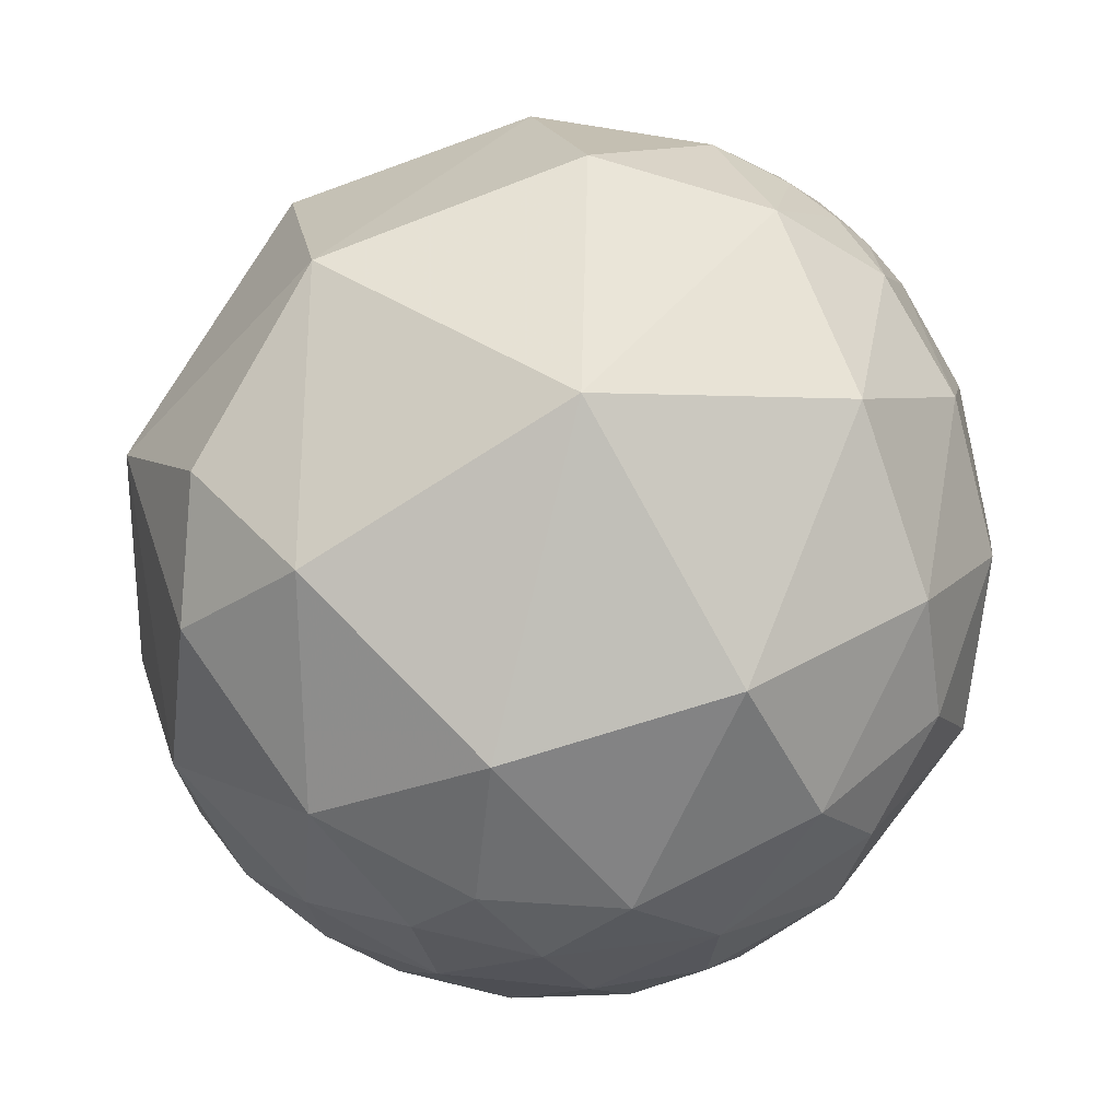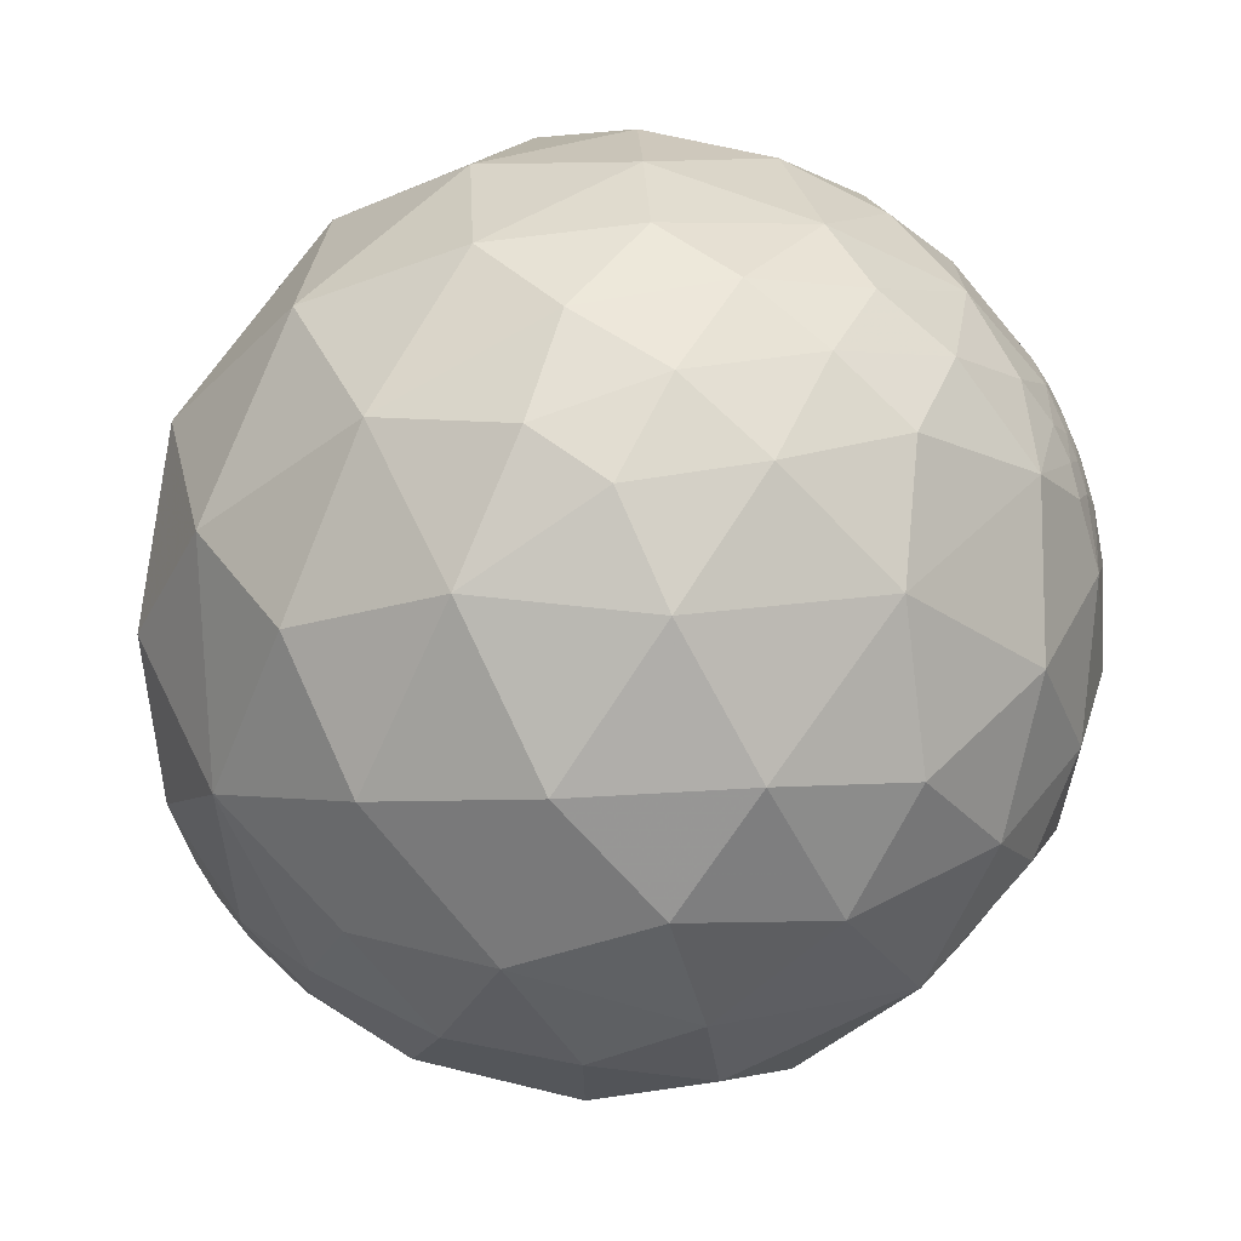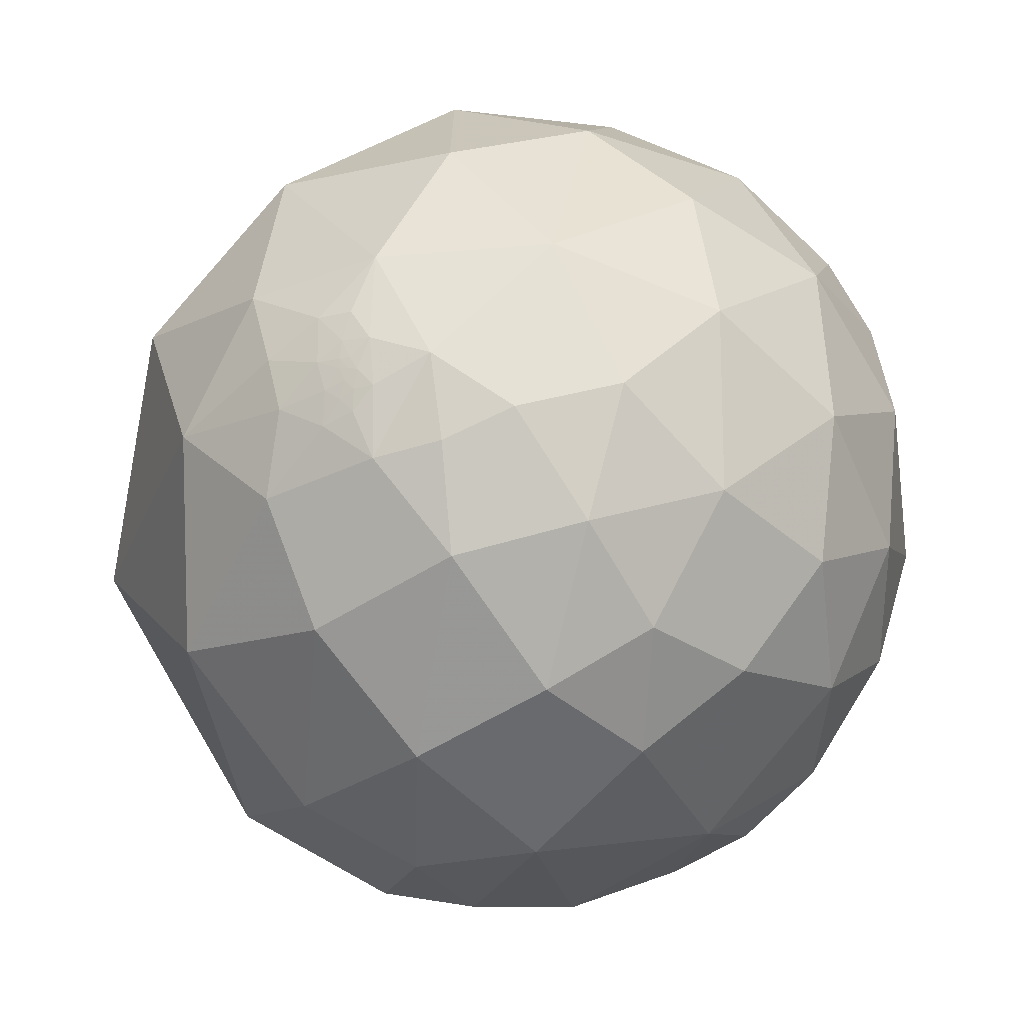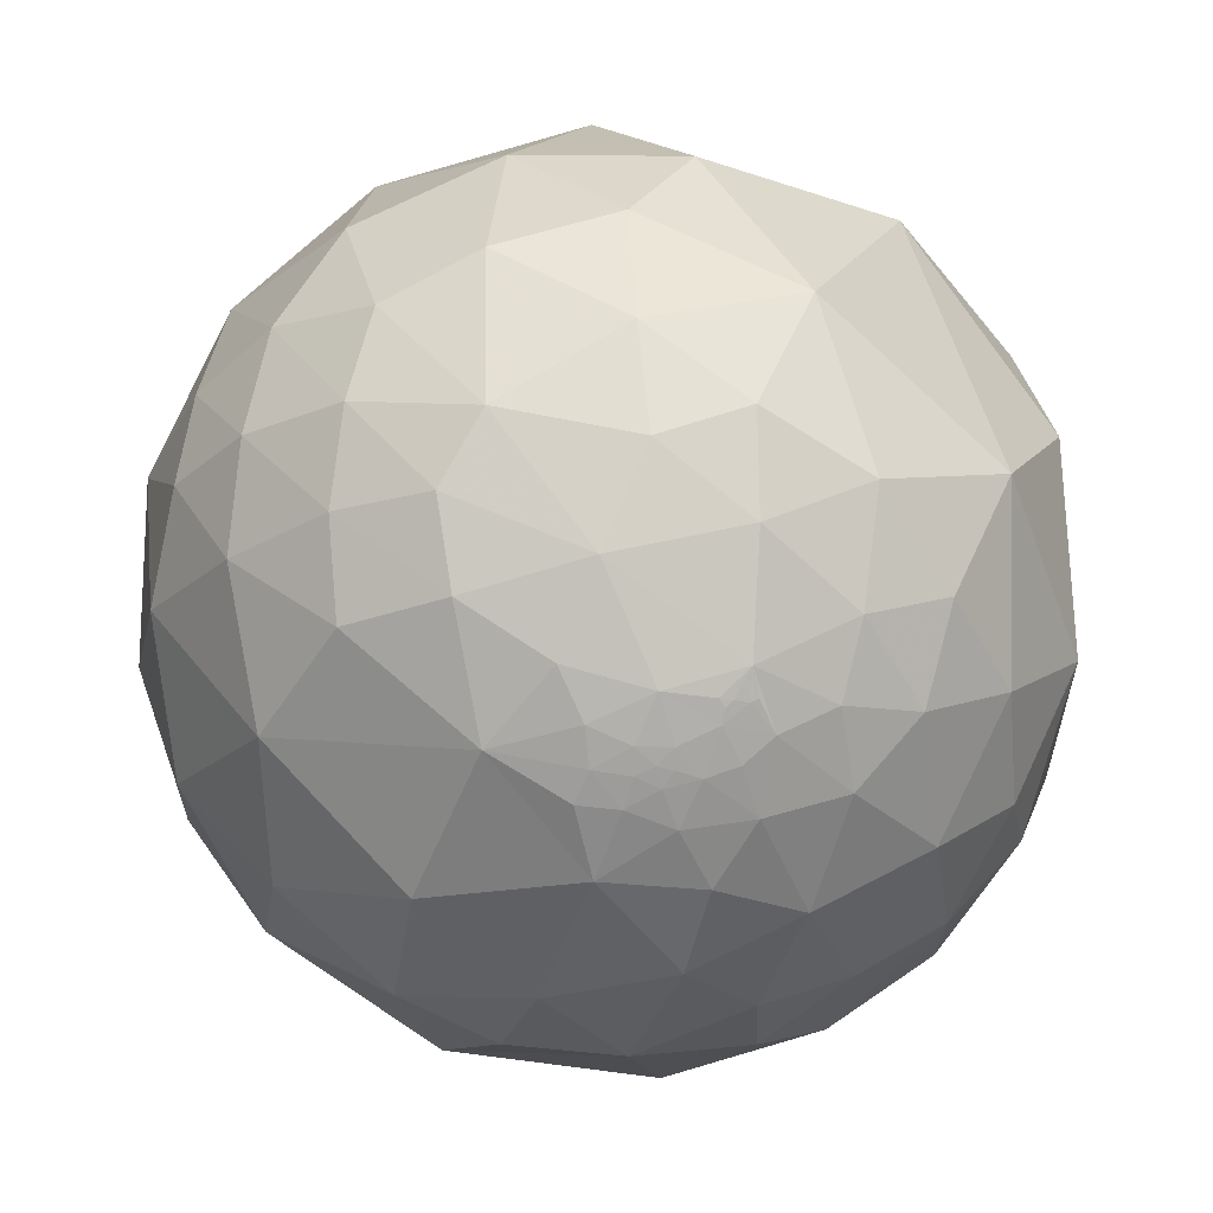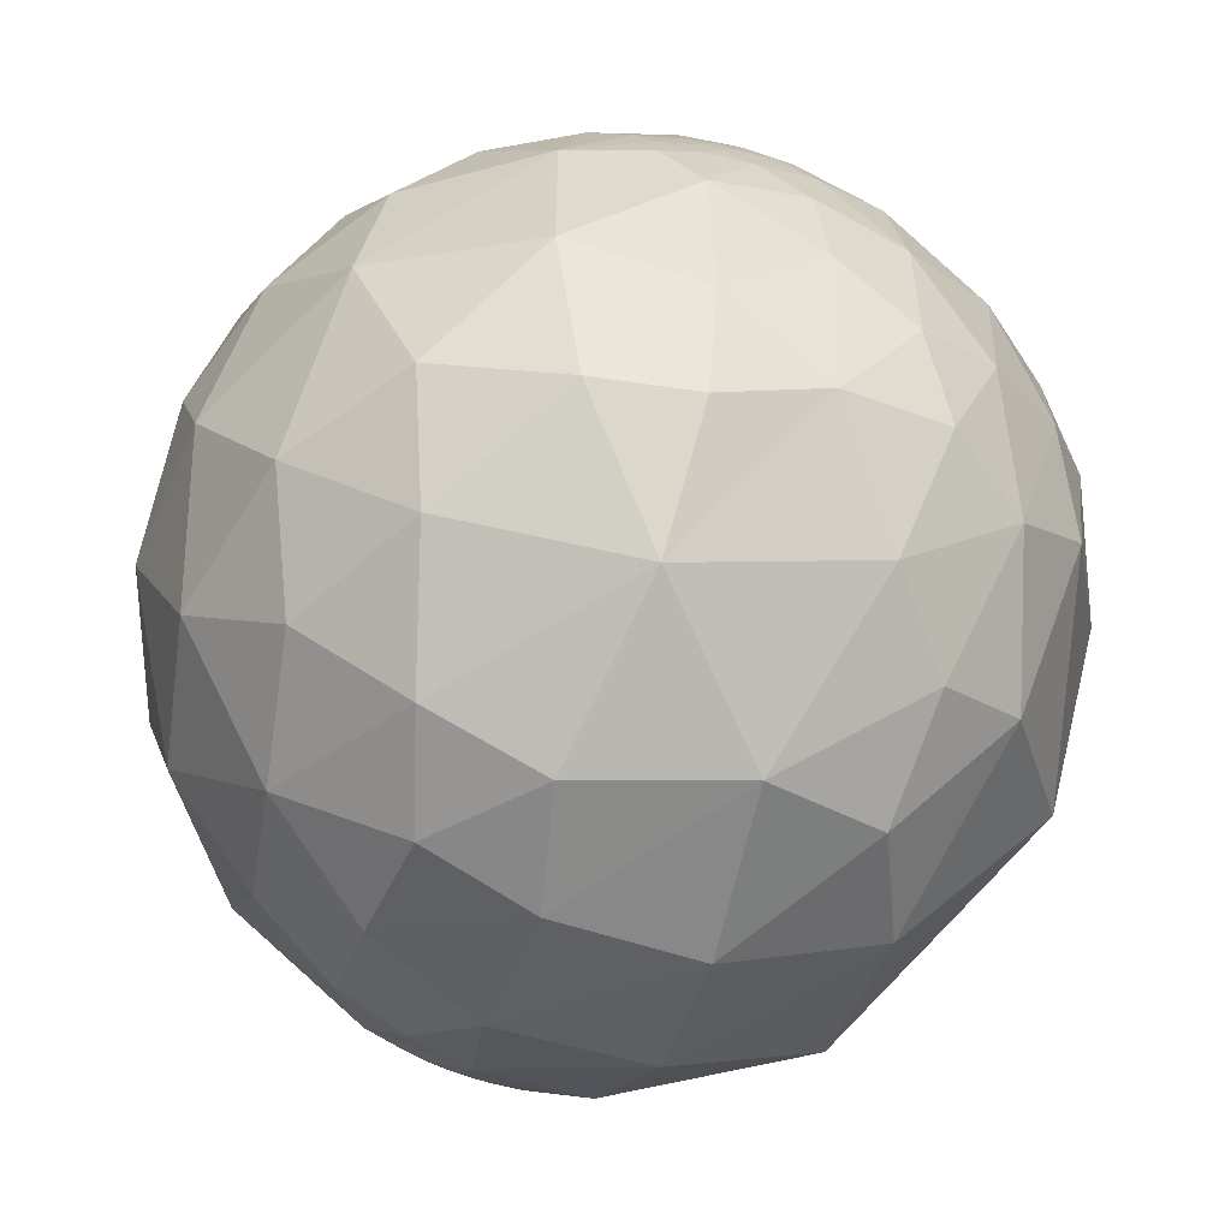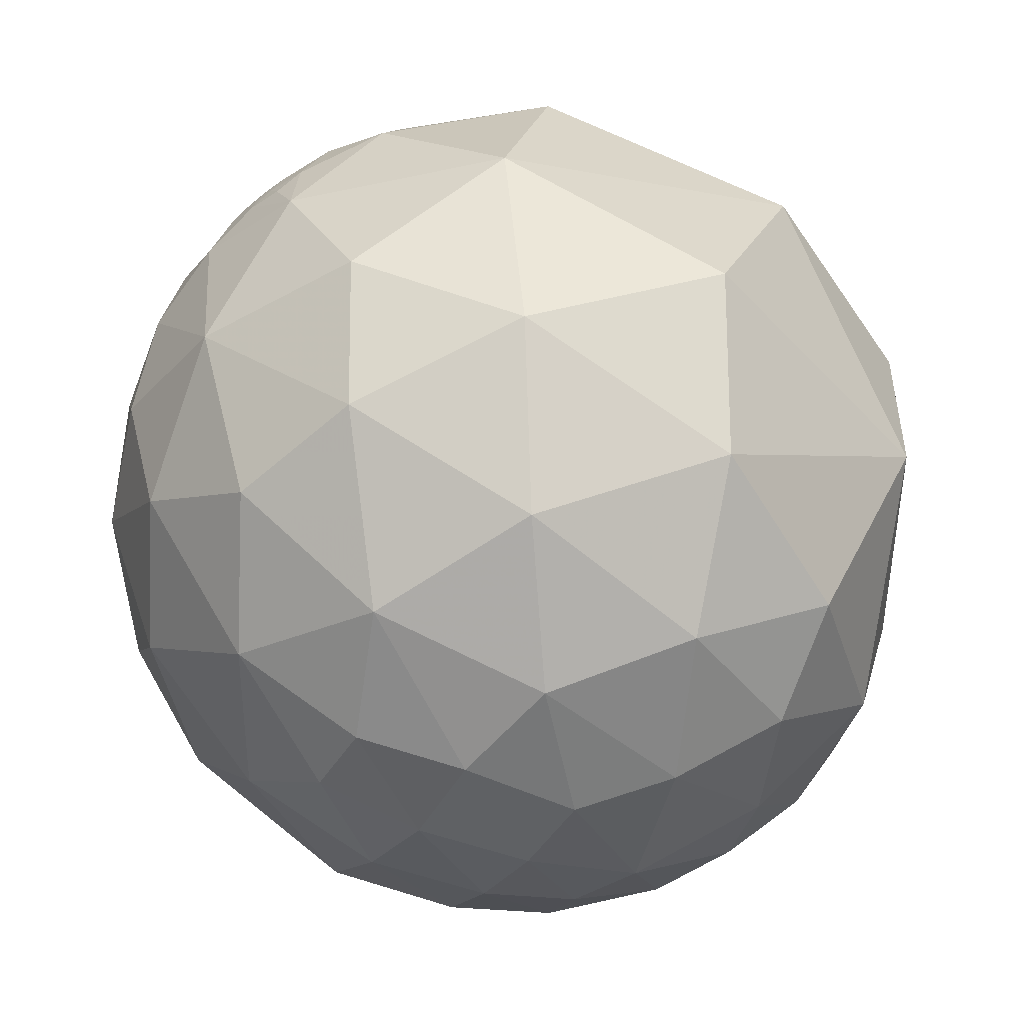
<metadata>
{"format":"obj","ext":"obj","renderer":"f3d","projection":"perspective","resolution":1024,"background":"white","views":[{"elev":14.7,"azim":95.4,"up":"+Y"},{"elev":-8.0,"azim":-74.9,"up":"+Z"},{"elev":-60.4,"azim":-138.7,"up":"+Z"},{"elev":-55.7,"azim":-21.9,"up":"+Y"},{"elev":-56.1,"azim":-12.9,"up":"+Z"},{"elev":27.0,"azim":-57.0,"up":"+Y"}]}
</metadata>
<code>
v 0.02656 -0.2619 0.9647
v 0.1964 -0.3181 -0.9275
v -0.06533 -0.6336 -0.7709
v -0.9434 0.2238 0.2446
v -0.8026 0.06299 0.5931
v -0.9737 -0.08849 0.2101
v -0.963 -0.2522 0.0954
v -0.8852 -0.3455 0.3114
v -0.8842 -0.1119 -0.4535
v -0.3391 -0.1316 0.9315
v -0.5506 0.1498 0.8213
v -0.1732 -0.2527 -0.9519
v 0.5158 -0.3474 0.7831
v 0.8396 -0.3352 0.4275
v -0.6894 -0.2825 -0.667
v -0.887 -0.1391 0.4404
v -0.7323 -0.2615 0.6287
v -0.2959 -0.4103 0.8626
v -0.5731 -0.2049 0.7934
v 0.2136 -0.5663 0.7961
v 0.3737 -0.6605 -0.6513
v 0.4644 -0.8015 -0.3766
v 0.7008 0.01075 0.7132
v 0.6416 -0.6479 -0.4107
v -0.05238 -0.5352 0.8431
v -0.4395 -0.292 -0.8495
v -0.4933 -0.5703 -0.6568
v -0.9267 -0.3492 -0.1391
v -0.7636 -0.481 -0.4308
v -0.1954 0.7688 -0.6089
v -0.7103 -0.5987 0.3703
v -0.2558 -0.8252 -0.5036
v -0.02513 -0.8522 -0.5226
v 0.7397 -0.6715 -0.04394
v -0.3875 -0.03545 -0.9212
v 0.2503 -0.7458 0.6174
v -0.358 0.5053 0.7852
v -0.7346 0.4437 0.5134
v 0.5124 -0.4583 -0.7262
v -0.8428 -0.5179 0.1462
v -0.6341 -0.7394 0.2262
v -0.03254 -0.9538 0.2987
v 0.03171 -0.896 0.4429
v -0.07714 -0.9035 0.4216
v -0.1954 0.7688 -0.6089
v -0.1954 0.7688 -0.6089
v -0.1954 0.7688 -0.6089
v -0.1954 0.7688 -0.6089
v -0.1954 0.7688 -0.6089
v -0.1954 0.7688 -0.6089
v -0.4704 -0.7866 0.3999
v -0.5131 -0.5461 0.6621
v 0.005955 -0.7064 0.7078
v 0.07106 -0.8583 0.5082
v -0.1959 0.7689 -0.6087
v -0.1953 0.7687 -0.609
v -0.1957 0.769 -0.6086
v -0.1954 0.7688 -0.6089
v -0.1954 0.7688 -0.6089
v -0.1954 0.7689 -0.6088
v -0.1954 0.7688 -0.6089
v -0.1954 0.7688 -0.6089
v -0.1954 0.7688 -0.6089
v -0.1954 0.7688 -0.6089
v 0.8798 0.1921 0.4348
v -0.1953 0.7688 -0.6089
v -0.1961 0.7685 -0.609
v -0.1967 0.7693 -0.6078
v 0.5576 0.07315 -0.8269
v -0.1939 0.727 -0.6587
v -0.2016 0.7669 -0.6093
v 0.6374 0.3334 0.6947
v 0.269 0.2801 0.9215
v -0.1957 0.7692 -0.6083
v -0.1954 0.7688 -0.6089
v -0.1954 0.7688 -0.6089
v -0.1949 0.7689 -0.609
v -0.1952 0.769 -0.6087
v -0.1953 0.7689 -0.6088
v -0.1955 0.7688 -0.6088
v -0.1935 0.7687 -0.6097
v -0.2256 -0.6171 0.7538
v 0.4407 -0.7645 0.4704
v -0.1954 0.7688 -0.6089
v -0.1683 0.7006 -0.6934
v -0.1542 0.616 -0.7725
v -0.2032 0.7594 -0.618
v -0.09431 0.7151 -0.6926
v -0.7868 0.6123 0.07769
v -0.1954 0.7688 -0.6089
v 0.8843 -0.03148 -0.4658
v 0.7046 -0.3458 -0.6196
v 0.5418 0.4924 -0.6812
v 0.1843 0.4281 -0.8847
v -0.1739 0.3807 -0.9082
v -0.5511 0.8305 -0.08083
v -0.9093 0.3939 -0.1345
v 0.7619 -0.6052 0.2306
v -0.6643 0.04424 -0.7462
v -0.1371 0.03053 -0.9901
v 0.1983 -0.9722 -0.1244
v 0.1644 -0.9822 0.0914
v 0.9844 -0.1729 0.03334
v -0.5465 -0.7311 -0.4085
v -0.2555 -0.7754 0.5774
v 0.5938 -0.7799 0.198
v 0.3872 -0.8991 -0.2044
v -0.184 0.7482 -0.6374
v -0.5119 0.7838 0.3517
v 0.4645 -0.2048 -0.8615
v 0.1983 0.07895 -0.977
v -0.2202 0.7466 -0.6278
v 0.108 0.6783 -0.7268
v -0.02139 0.7841 -0.6203
v -0.3701 0.6755 -0.6377
v -0.2177 0.7981 -0.5618
v -0.6727 0.6152 -0.4111
v -0.3522 0.8463 -0.3997
v 0.2894 0.9523 -0.09682
v 0.2432 0.8353 -0.4931
v -0.1479 0.8004 -0.581
v -0.19 0.8495 -0.4921
v 0.8238 0.5517 -0.1301
v 0.4732 0.7501 0.4619
v -0.4358 0.2364 -0.8685
v -0.1953 0.7711 -0.606
v -0.02983 -0.9534 -0.3001
v -0.3311 -0.9261 -0.1809
v -0.2646 -0.8801 0.3943
v -0.4551 0.4967 -0.739
v -0.005887 -0.9651 0.262
v -0.0844 -0.9443 0.3182
v 0.1189 -0.9318 0.3429
v 0.1926 -0.948 0.2535
v 0.3768 -0.924 0.06491
v 0.3548 -0.8773 0.3233
v -0.012 -0.9396 0.3422
v 0.2166 -0.8704 -0.4421
v 0.2633 -0.8399 0.4745
v -0.2972 0.5535 -0.778
v 0.0595 -0.9514 0.3021
v -0.1563 0.7303 -0.665
v -0.1353 0.7584 -0.6375
v -0.05083 -0.9979 0.04032
v -0.1441 -0.974 0.1747
v -0.143 -0.9579 0.2488
v -0.1802 -0.93 0.3204
v -0.196 0.7792 -0.5954
v -0.06433 -0.9616 0.2666
v 0.08867 -0.8765 0.4732
v 0.0595 -0.8926 0.4468
v 0.09036 -0.8883 0.4502
v 0.04874 -0.9014 0.4303
v 0.05359 -0.9792 0.1955
v 0.002572 -0.9534 0.3018
v -0.2003 0.7705 -0.6051
v 0.4307 -0.629 0.6472
v -0.9949 0.03685 -0.09417
v -0.7398 -0.438 0.5107
v -0.211 0.1194 0.9702
v -0.5521 -0.6514 0.5204
v -0.1954 0.7688 -0.6089
v -0.1965 0.7698 -0.6073
v -0.1954 0.7688 -0.6089
v 0.8629 -0.4988 0.0814
v -0.8547 0.2622 -0.4481
v -0.2741 0.7686 -0.5781
v -0.1594 0.9847 0.07024
v -0.05787 -0.978 0.2004
v -0.2612 0.8195 -0.51
v -0.04487 0.8551 -0.5166
v -0.6866 -0.7227 -0.07883
v 0.0546 -0.9146 0.4007
v 0.1607 -0.8992 0.407
v -0.3308 -0.9237 0.1933
v -0.2352 0.7083 -0.6656
v -0.2178 0.7696 -0.6002
v 0.8167 -0.5264 -0.2366
v -0.1942 0.7692 -0.6088
v 0.5672 -0.8134 -0.1294
v -0.05694 0.9372 -0.3442
v 0.1037 -0.8816 0.4605
v -0.647 0.358 -0.6732
v -0.1867 0.7682 -0.6123
v 0.6344 -0.6088 0.4763
v -0.07993 0.7924 0.6047
f 8 6 7
f 37 11 160
f 3 12 2
f 34 106 180
f 54 53 105
f 79 78 77
f 179 126 184
f 117 97 89
f 96 109 168
f 168 119 181
f 96 118 117
f 119 120 181
f 104 32 128
f 172 128 175
f 132 137 44
f 41 175 51
f 138 127 33
f 102 134 154
f 16 6 8
f 26 27 15
f 40 28 172
f 159 161 52
f 49 162 58
f 71 156 67
f 88 85 142
f 96 89 109
f 91 103 178
f 166 117 183
f 136 174 134
f 175 146 147
f 127 101 144
f 143 184 121
f 69 92 110
f 6 4 158
f 83 157 36
f 83 136 106
f 85 88 86
f 117 115 130
f 175 144 145
f 2 21 3
f 29 28 9
f 185 14 13
f 24 92 178
f 61 62 164
f 159 17 16
f 18 82 25
f 26 35 12
f 12 3 26
f 22 107 138
f 40 7 28
f 29 172 28
f 59 47 63
f 159 8 31
f 31 8 40
f 53 20 25
f 53 36 20
f 34 180 24
f 47 50 46
f 48 46 49
f 156 163 68
f 13 23 73
f 162 59 63
f 59 45 50
f 76 58 64
f 72 124 73
f 76 64 90
f 77 66 60
f 81 184 67
f 53 25 82
f 60 164 75
f 60 66 164
f 123 119 124
f 108 112 87
f 92 69 91
f 89 96 117
f 117 166 97
f 2 111 110
f 2 12 100
f 53 82 105
f 107 101 138
f 183 117 130
f 110 111 69
f 94 113 93
f 93 69 94
f 113 94 86
f 113 88 114
f 113 120 93
f 117 118 115
f 181 171 122
f 124 65 123
f 56 80 66
f 100 95 111
f 135 101 107
f 44 173 43
f 130 115 140
f 149 42 132
f 142 108 143
f 121 184 148
f 176 115 167
f 144 154 169
f 70 176 112
f 147 44 129
f 131 42 149
f 174 182 152
f 54 150 182
f 151 54 43
f 173 151 153
f 141 154 134
f 137 155 141
f 73 1 13
f 38 5 11
f 4 5 38
f 28 158 9
f 1 10 18
f 35 100 12
f 185 13 157
f 19 11 5
f 19 5 17
f 22 24 180
f 29 27 104
f 107 22 180
f 159 52 17
f 32 3 33
f 3 32 27
f 37 160 73
f 34 98 106
f 106 98 185
f 56 77 81
f 75 90 60
f 163 74 68
f 78 74 179
f 76 164 48
f 143 88 142
f 73 124 186
f 91 93 123
f 97 4 89
f 178 103 165
f 99 166 183
f 183 125 99
f 103 123 65
f 186 168 109
f 168 186 124
f 118 167 115
f 167 118 170
f 168 118 96
f 129 105 51
f 155 42 131
f 180 135 107
f 174 133 134
f 121 122 171
f 175 129 51
f 138 101 127
f 115 176 86
f 45 162 49
f 179 163 126
f 106 136 135
f 84 80 90
f 148 116 121
f 175 145 146
f 132 44 147
f 174 173 133
f 148 184 126
f 178 34 24
f 97 158 4
f 99 26 15
f 18 19 52
f 64 62 84
f 100 125 95
f 36 139 83
f 86 94 95
f 2 110 39
f 172 29 104
f 54 151 152
f 113 86 88
f 123 93 120
f 122 118 181
f 54 182 174
f 139 174 136
f 144 175 128
f 126 156 148
f 13 1 20
f 16 5 4
f 160 11 10
f 98 165 14
f 103 14 165
f 8 159 16
f 47 46 48
f 48 49 76
f 79 77 60
f 50 45 46
f 52 161 105
f 36 54 139
f 77 179 81
f 184 81 179
f 67 56 81
f 68 55 67
f 62 63 30
f 63 58 162
f 63 62 64
f 85 70 142
f 72 73 23
f 164 76 75
f 55 68 57
f 70 112 108
f 143 114 88
f 32 104 27
f 177 112 167
f 171 181 120
f 84 66 80
f 108 87 184
f 1 73 160
f 43 173 153
f 156 177 148
f 21 24 22
f 158 7 6
f 18 25 1
f 26 3 27
f 59 50 47
f 77 56 66
f 62 30 164
f 120 113 114
f 37 73 186
f 109 37 186
f 114 143 121
f 121 116 122
f 130 140 95
f 86 176 85
f 131 169 154
f 164 66 61
f 67 55 56
f 22 138 21
f 185 157 83
f 36 157 20
f 136 83 139
f 180 106 135
f 158 166 9
f 159 31 161
f 102 135 134
f 132 147 146
f 15 29 9
f 13 14 23
f 24 21 39
f 92 24 39
f 10 19 18
f 4 6 16
f 7 40 8
f 47 30 63
f 109 38 37
f 41 31 40
f 49 46 45
f 161 51 105
f 82 52 105
f 54 36 53
f 55 80 56
f 156 126 163
f 55 57 80
f 30 47 48
f 30 48 164
f 49 58 76
f 162 45 59
f 57 78 79
f 74 78 57
f 23 14 65
f 65 72 23
f 60 90 80
f 67 156 68
f 71 67 184
f 179 77 78
f 179 74 163
f 64 84 90
f 90 75 76
f 69 111 94
f 4 38 89
f 92 91 178
f 93 91 69
f 97 166 158
f 99 9 166
f 111 95 94
f 165 98 34
f 99 125 35
f 100 111 2
f 102 101 135
f 40 172 41
f 119 168 124
f 169 146 145
f 145 144 169
f 173 174 152
f 32 33 127
f 128 32 127
f 172 104 128
f 31 51 161
f 31 41 51
f 183 130 125
f 184 87 71
f 132 42 137
f 133 141 134
f 134 135 136
f 173 44 137
f 146 169 149
f 149 132 146
f 95 140 86
f 141 155 131
f 70 85 176
f 144 128 127
f 149 169 131
f 116 148 177
f 87 177 71
f 154 141 131
f 184 143 108
f 37 38 11
f 5 16 17
f 20 157 13
f 28 7 158
f 185 98 14
f 99 15 9
f 11 19 10
f 25 20 1
f 29 15 27
f 83 106 185
f 44 54 105
f 54 44 43
f 124 72 65
f 71 177 156
f 108 142 70
f 74 57 68
f 57 79 60
f 80 57 60
f 177 87 112
f 38 109 89
f 103 91 123
f 103 65 14
f 170 116 167
f 167 116 177
f 120 119 123
f 122 116 170
f 118 122 170
f 168 181 118
f 125 130 95
f 175 41 172
f 105 129 44
f 155 137 42
f 141 173 137
f 173 141 133
f 114 121 171
f 129 175 147
f 115 86 140
f 101 102 144
f 154 144 102
f 110 92 39
f 176 167 112
f 34 178 165
f 138 3 21
f 138 33 3
f 26 99 35
f 52 19 17
f 84 62 61
f 125 100 35
f 84 61 66
f 63 64 58
f 18 52 82
f 2 39 21
f 139 54 174
f 152 150 54
f 160 10 1
f 114 171 120
f 152 151 173

</code>
